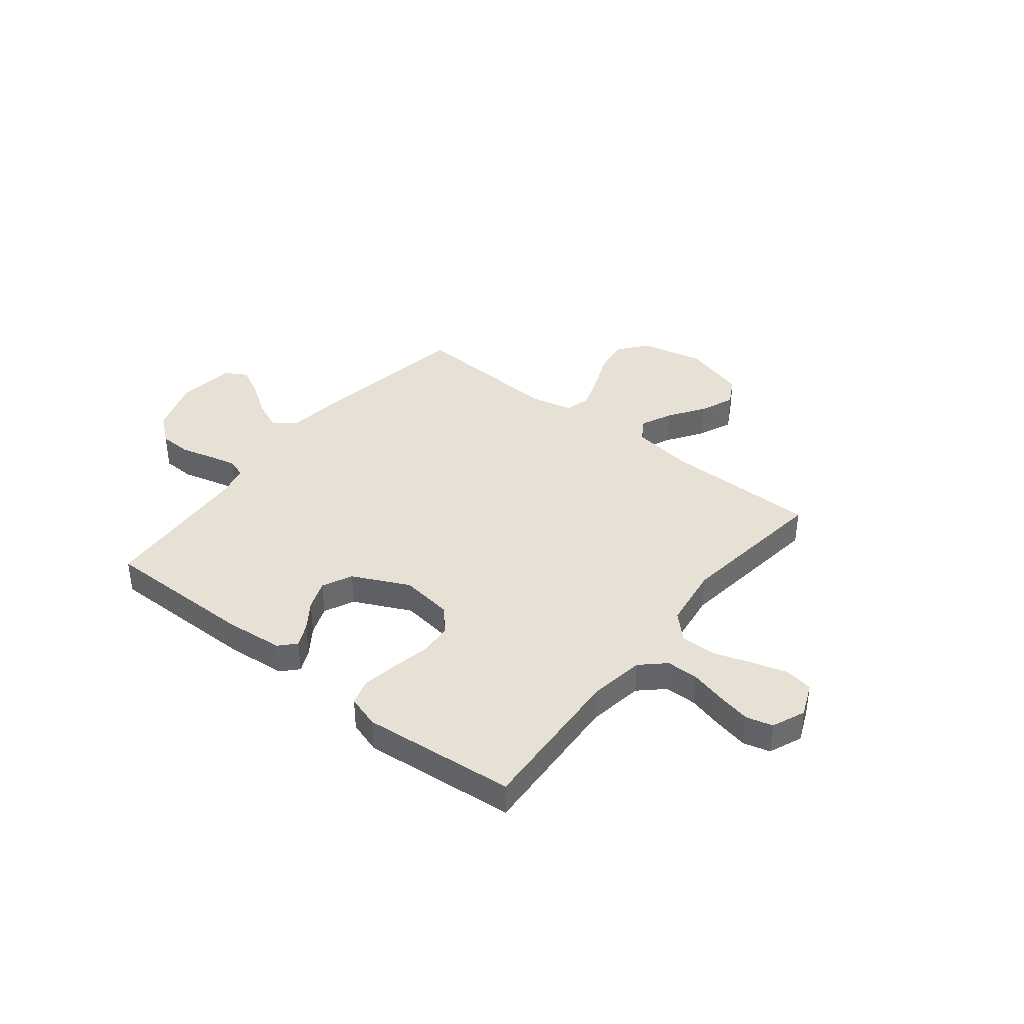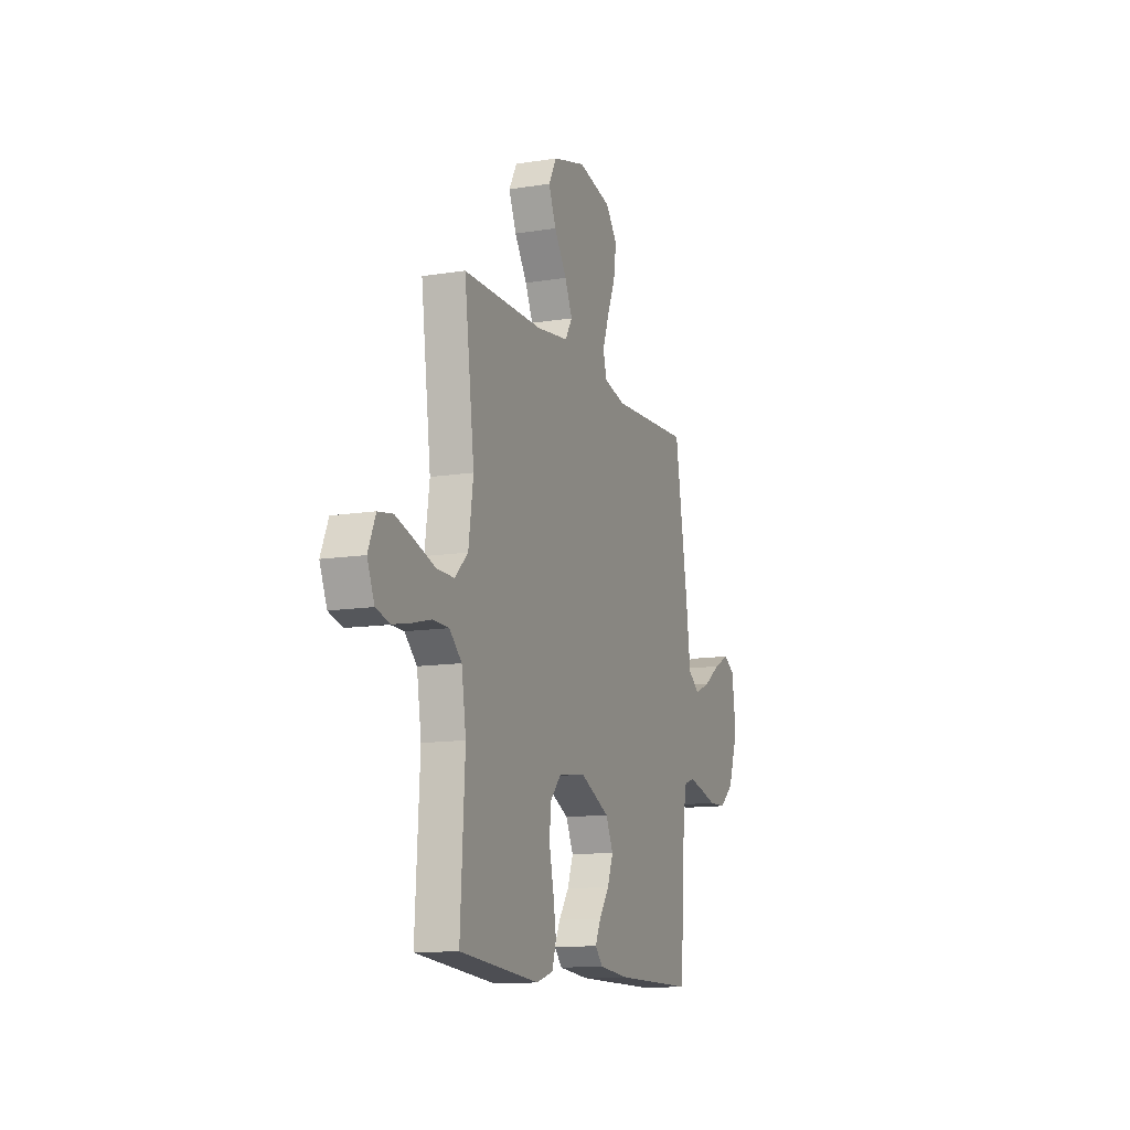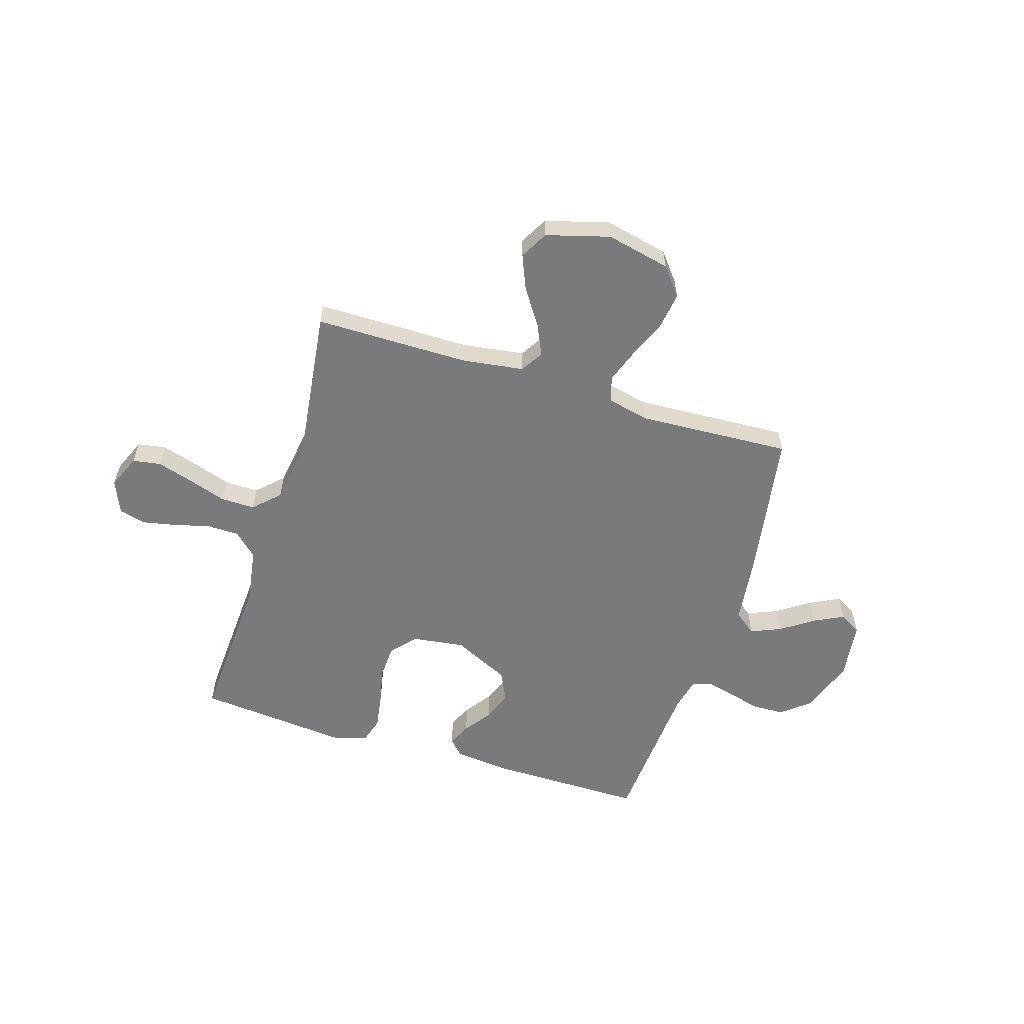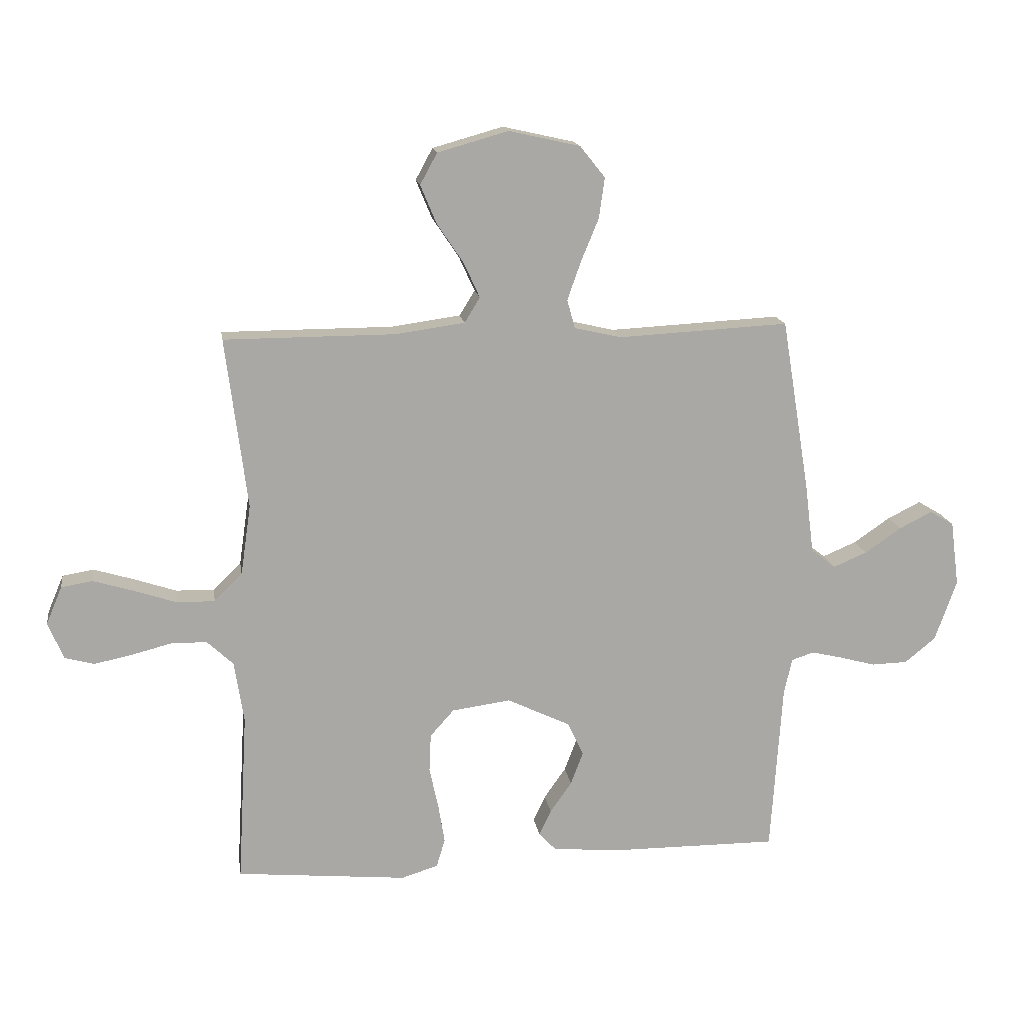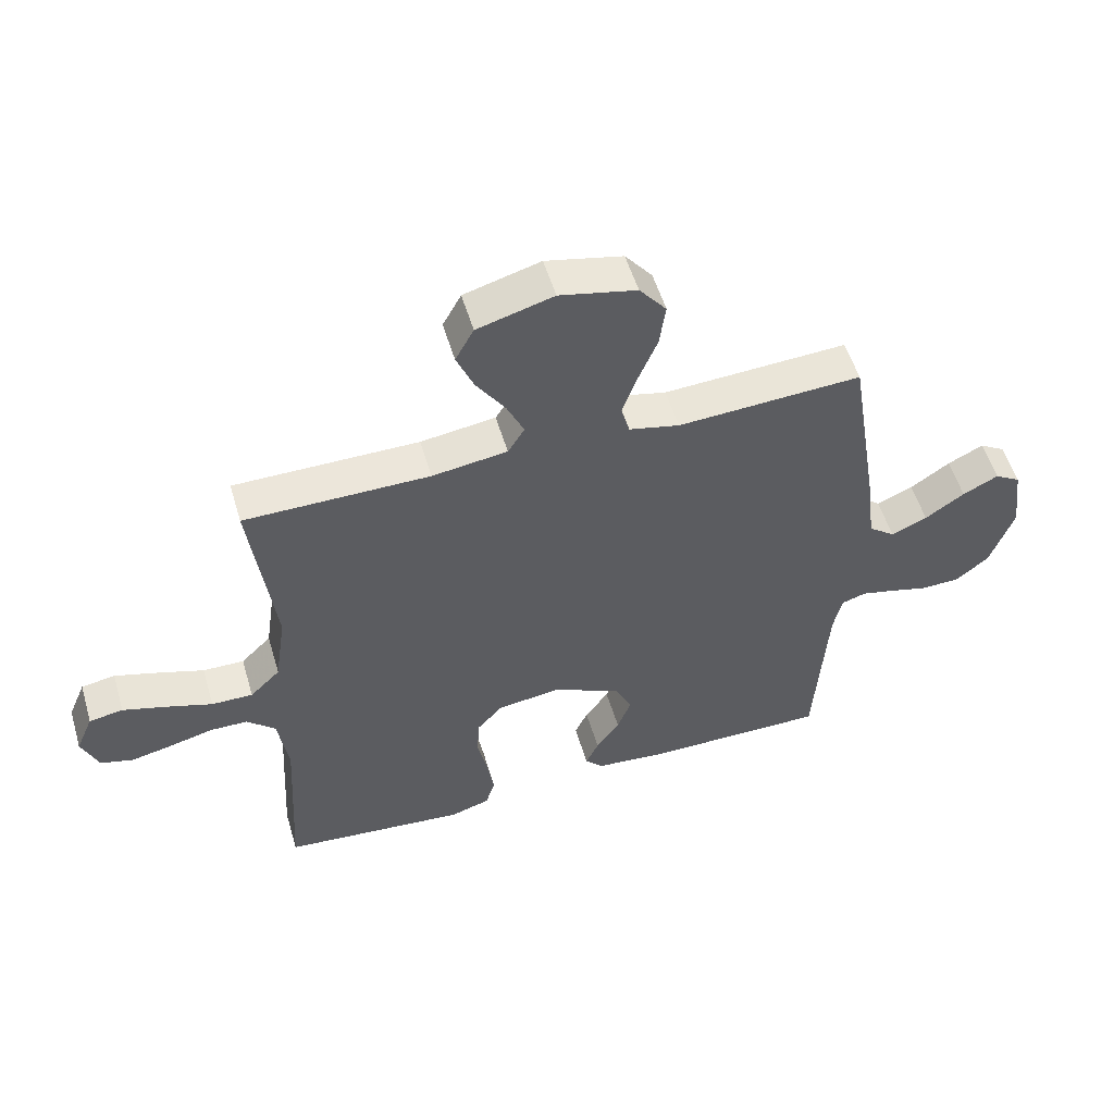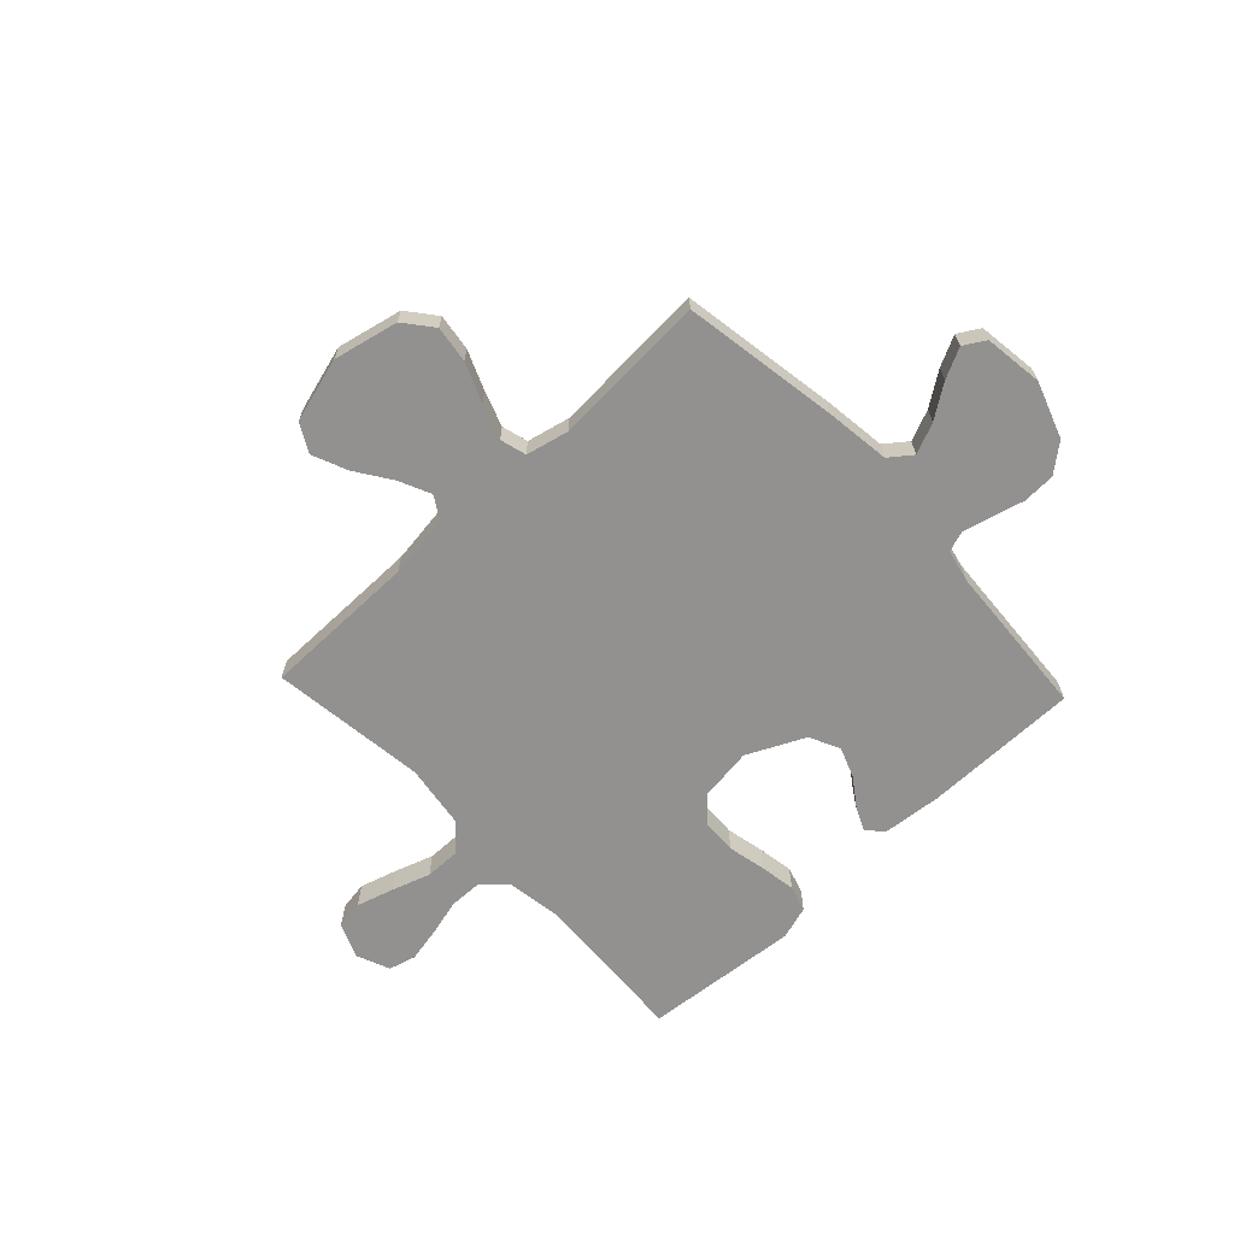
<metadata>
{"format":"obj","ext":"obj","renderer":"f3d","projection":"perspective","resolution":1024,"background":"white","views":[{"elev":39.1,"azim":-141.5,"up":"+Y"},{"elev":-12.4,"azim":-69.3,"up":"+Z"},{"elev":-58.0,"azim":-17.3,"up":"+Y"},{"elev":15.4,"azim":-8.5,"up":"+Z"},{"elev":54.0,"azim":-16.5,"up":"+Z"},{"elev":-66.1,"azim":43.3,"up":"+Y"}]}
</metadata>
<code>
v -0.5 0.07 0.5
v -0.2 0.07 0.501
v -0.078 0.07 0.518
v -0.051 0.07 0.562
v -0.079 0.07 0.623
v -0.126 0.07 0.693
v -0.154 0.07 0.76
v -0.124 0.07 0.815
v 0 0.07 0.85
v 0.125 0.07 0.822
v 0.169 0.07 0.767
v 0.159 0.07 0.696
v 0.128 0.07 0.621
v 0.104 0.07 0.553
v 0.118 0.07 0.503
v 0.2 0.07 0.484
v 0.5 0.07 0.5
v 0.549 0.07 0.2
v 0.565 0.07 0.074
v 0.608 0.07 0.041
v 0.667 0.07 0.066
v 0.731 0.07 0.11
v 0.789 0.07 0.139
v 0.831 0.07 0.114
v 0.846 0.07 0
v 0.808 0.07 -0.108
v 0.754 0.07 -0.152
v 0.691 0.07 -0.154
v 0.628 0.07 -0.137
v 0.573 0.07 -0.124
v 0.534 0.07 -0.137
v 0.52 0.07 -0.2
v 0.5 0.07 -0.5
v 0.2 0.07 -0.499
v 0.087 0.07 -0.488
v 0.058 0.07 -0.457
v 0.079 0.07 -0.412
v 0.117 0.07 -0.358
v 0.139 0.07 -0.3
v 0.111 0.07 -0.241
v 0 0.07 -0.188
v -0.103 0.07 -0.202
v -0.145 0.07 -0.249
v -0.148 0.07 -0.316
v -0.132 0.07 -0.39
v -0.121 0.07 -0.458
v -0.136 0.07 -0.508
v -0.2 0.07 -0.528
v -0.5 0.07 -0.5
v -0.483 0.07 -0.2
v -0.5 0.07 -0.091
v -0.546 0.07 -0.048
v -0.608 0.07 -0.047
v -0.678 0.07 -0.065
v -0.745 0.07 -0.079
v -0.797 0.07 -0.065
v -0.824 0.07 0
v -0.796 0.07 0.066
v -0.741 0.07 0.075
v -0.671 0.07 0.054
v -0.596 0.07 0.029
v -0.529 0.07 0.028
v -0.48 0.07 0.076
v -0.462 0.07 0.2
v -0.5 0 0.5
v -0.2 0 0.501
v -0.078 0 0.518
v -0.051 0 0.562
v -0.079 0 0.623
v -0.126 0 0.693
v -0.154 0 0.76
v -0.124 0 0.815
v 0 0 0.85
v 0.125 0 0.822
v 0.169 0 0.767
v 0.159 0 0.696
v 0.128 0 0.621
v 0.104 0 0.553
v 0.118 0 0.503
v 0.2 0 0.484
v 0.5 0 0.5
v 0.549 0 0.2
v 0.565 0 0.074
v 0.608 0 0.041
v 0.667 0 0.066
v 0.731 0 0.11
v 0.789 0 0.139
v 0.831 0 0.114
v 0.846 0 0
v 0.808 0 -0.108
v 0.754 0 -0.152
v 0.691 0 -0.154
v 0.628 0 -0.137
v 0.573 0 -0.124
v 0.534 0 -0.137
v 0.52 0 -0.2
v 0.5 0 -0.5
v 0.2 0 -0.499
v 0.087 0 -0.488
v 0.058 0 -0.457
v 0.079 0 -0.412
v 0.117 0 -0.358
v 0.139 0 -0.3
v 0.111 0 -0.241
v 0 0 -0.188
v -0.103 0 -0.202
v -0.145 0 -0.249
v -0.148 0 -0.316
v -0.132 0 -0.39
v -0.121 0 -0.458
v -0.136 0 -0.508
v -0.2 0 -0.528
v -0.5 0 -0.5
v -0.483 0 -0.2
v -0.5 0 -0.091
v -0.546 0 -0.048
v -0.608 0 -0.047
v -0.678 0 -0.065
v -0.745 0 -0.079
v -0.797 0 -0.065
v -0.824 0 0
v -0.796 0 0.066
v -0.741 0 0.075
v -0.671 0 0.054
v -0.596 0 0.029
v -0.529 0 0.028
v -0.48 0 0.076
v -0.462 0 0.2
f 59 60 61
f 58 59 61
f 57 58 61
f 56 57 61
f 55 56 61
f 54 55 61
f 53 54 61
f 52 53 61 62
f 51 52 62 63
f 48 49 50
f 47 48 50
f 46 47 50
f 45 46 50
f 44 45 50
f 51 63 64
f 50 51 64
f 44 50 64
f 43 44 64
f 36 37 38
f 35 36 38
f 34 35 38
f 33 34 38
f 32 33 38
f 31 32 38 39
f 27 28 29
f 26 27 29
f 25 26 29
f 24 25 29
f 23 24 29
f 22 23 29
f 21 22 29
f 20 21 29 30
f 19 20 30 31
f 31 39 40
f 19 31 40
f 18 19 40
f 17 18 40
f 16 17 40
f 11 12 13
f 10 11 13
f 9 10 13
f 8 9 13
f 7 8 13
f 6 7 13
f 5 6 13
f 4 5 13 14
f 3 4 14 15
f 64 1 2
f 43 64 2
f 42 43 2
f 16 40 41
f 15 16 41
f 3 15 41
f 2 3 41
f 2 41 42
f 125 124 123
f 125 123 122
f 125 122 121
f 125 121 120
f 125 120 119
f 125 119 118
f 125 118 117
f 126 125 117 116
f 127 126 116 115
f 114 113 112
f 114 112 111
f 114 111 110
f 114 110 109
f 114 109 108
f 128 127 115
f 128 115 114
f 128 114 108
f 128 108 107
f 102 101 100
f 102 100 99
f 102 99 98
f 102 98 97
f 102 97 96
f 103 102 96 95
f 93 92 91
f 93 91 90
f 93 90 89
f 93 89 88
f 93 88 87
f 93 87 86
f 93 86 85
f 94 93 85 84
f 95 94 84 83
f 104 103 95
f 104 95 83
f 104 83 82
f 104 82 81
f 104 81 80
f 77 76 75
f 77 75 74
f 77 74 73
f 77 73 72
f 77 72 71
f 77 71 70
f 77 70 69
f 78 77 69 68
f 79 78 68 67
f 66 65 128
f 66 128 107
f 66 107 106
f 105 104 80
f 105 80 79
f 105 79 67
f 105 67 66
f 106 105 66
f 1 65 66 2
f 2 66 67 3
f 3 67 68 4
f 4 68 69 5
f 5 69 70 6
f 6 70 71 7
f 7 71 72 8
f 8 72 73 9
f 9 73 74 10
f 10 74 75 11
f 11 75 76 12
f 12 76 77 13
f 13 77 78 14
f 14 78 79 15
f 15 79 80 16
f 16 80 81 17
f 17 81 82 18
f 18 82 83 19
f 19 83 84 20
f 20 84 85 21
f 21 85 86 22
f 22 86 87 23
f 23 87 88 24
f 24 88 89 25
f 25 89 90 26
f 26 90 91 27
f 27 91 92 28
f 28 92 93 29
f 29 93 94 30
f 30 94 95 31
f 31 95 96 32
f 32 96 97 33
f 33 97 98 34
f 34 98 99 35
f 35 99 100 36
f 36 100 101 37
f 37 101 102 38
f 38 102 103 39
f 39 103 104 40
f 40 104 105 41
f 41 105 106 42
f 42 106 107 43
f 43 107 108 44
f 44 108 109 45
f 45 109 110 46
f 46 110 111 47
f 47 111 112 48
f 48 112 113 49
f 49 113 114 50
f 50 114 115 51
f 51 115 116 52
f 52 116 117 53
f 53 117 118 54
f 54 118 119 55
f 55 119 120 56
f 56 120 121 57
f 57 121 122 58
f 58 122 123 59
f 59 123 124 60
f 60 124 125 61
f 61 125 126 62
f 62 126 127 63
f 63 127 128 64
f 64 128 65 1

</code>
